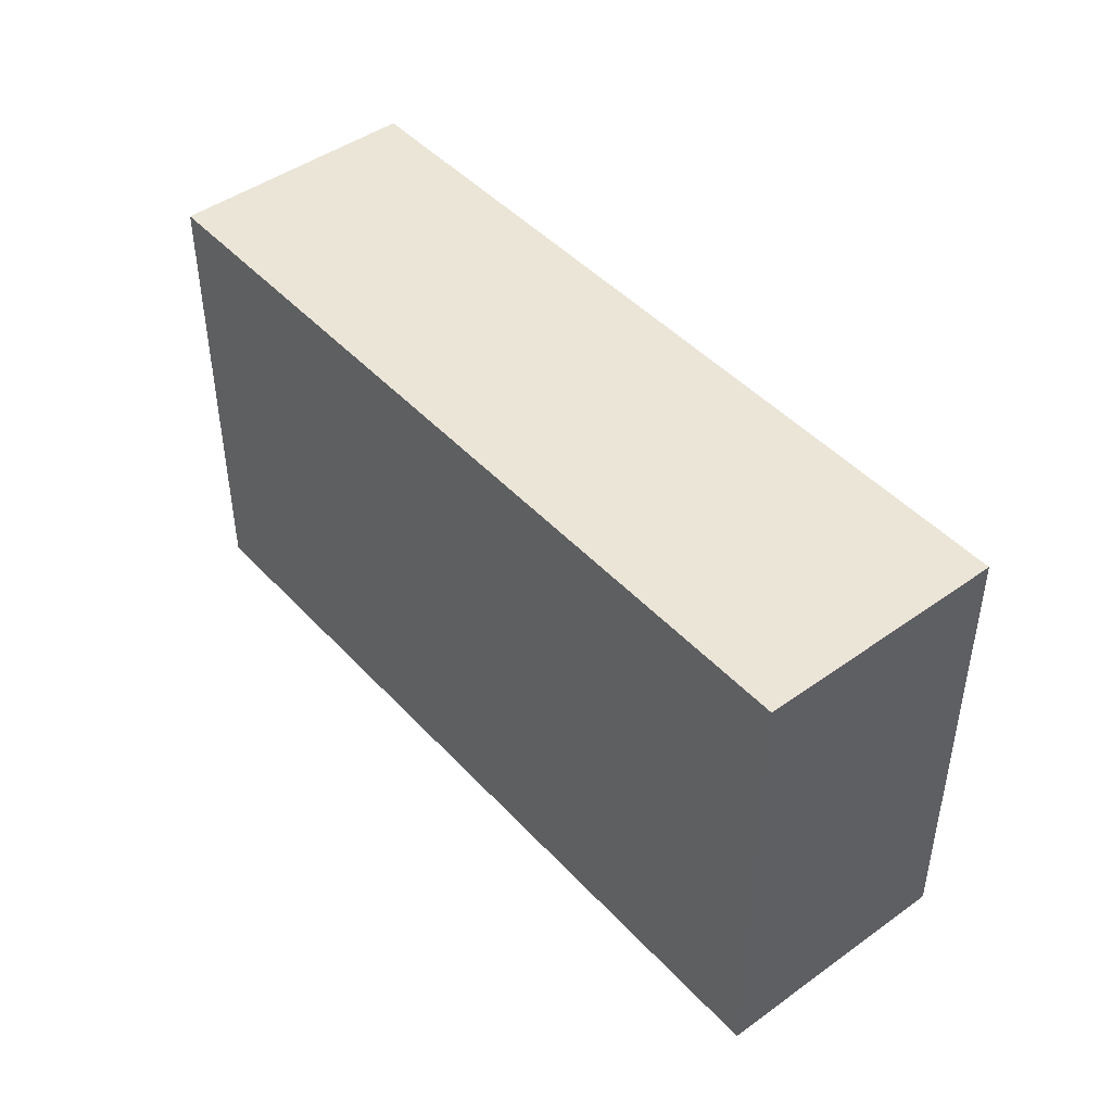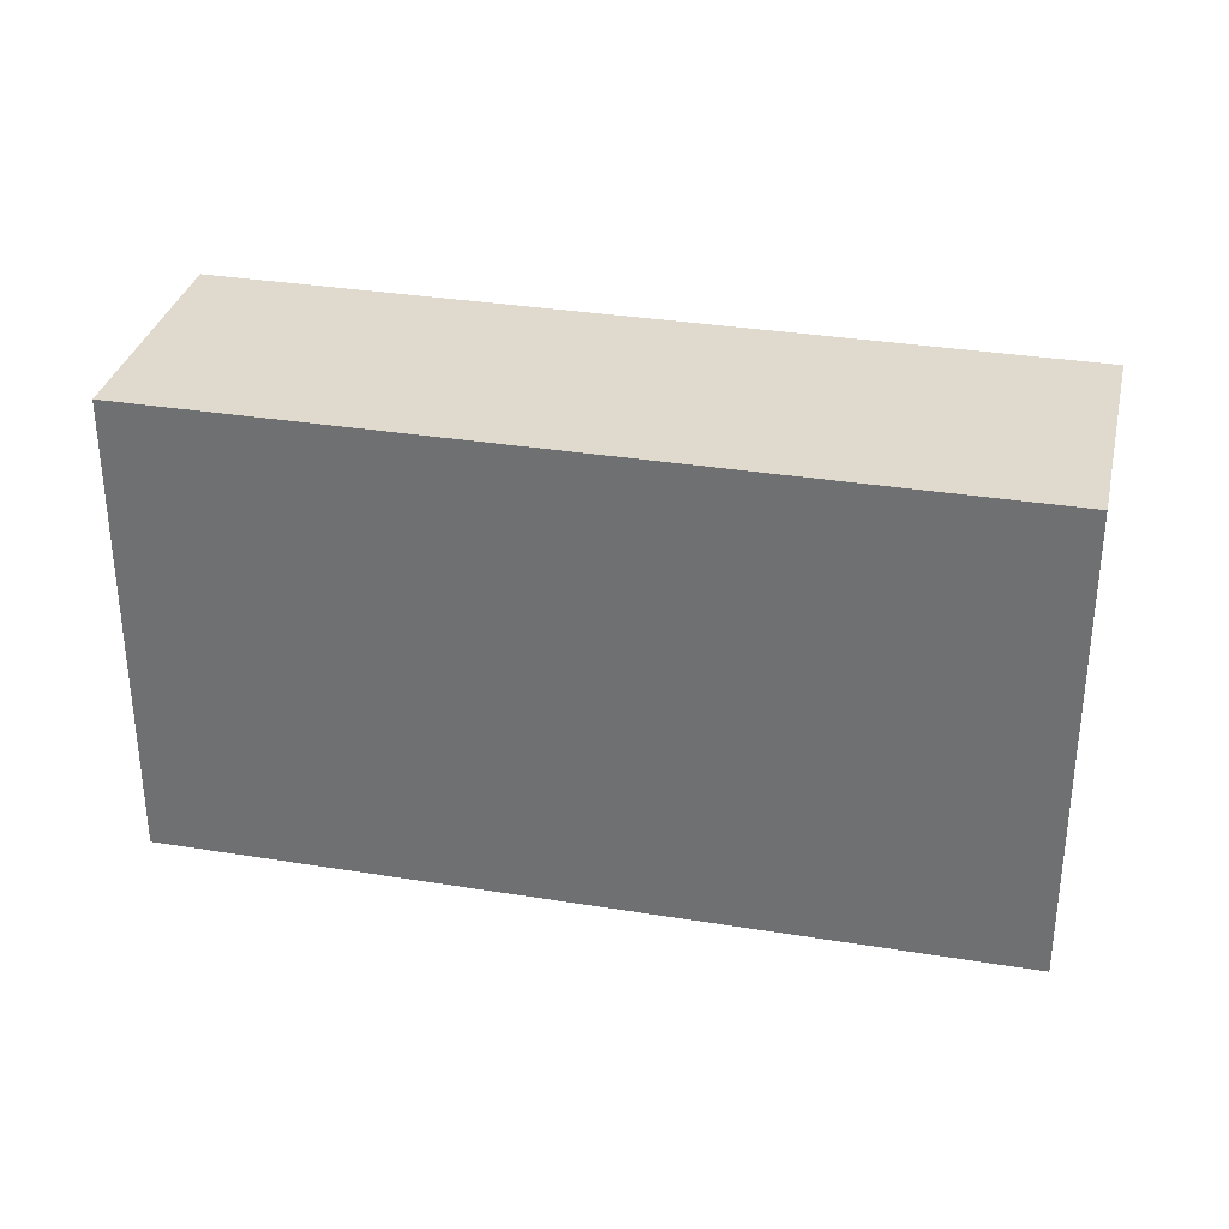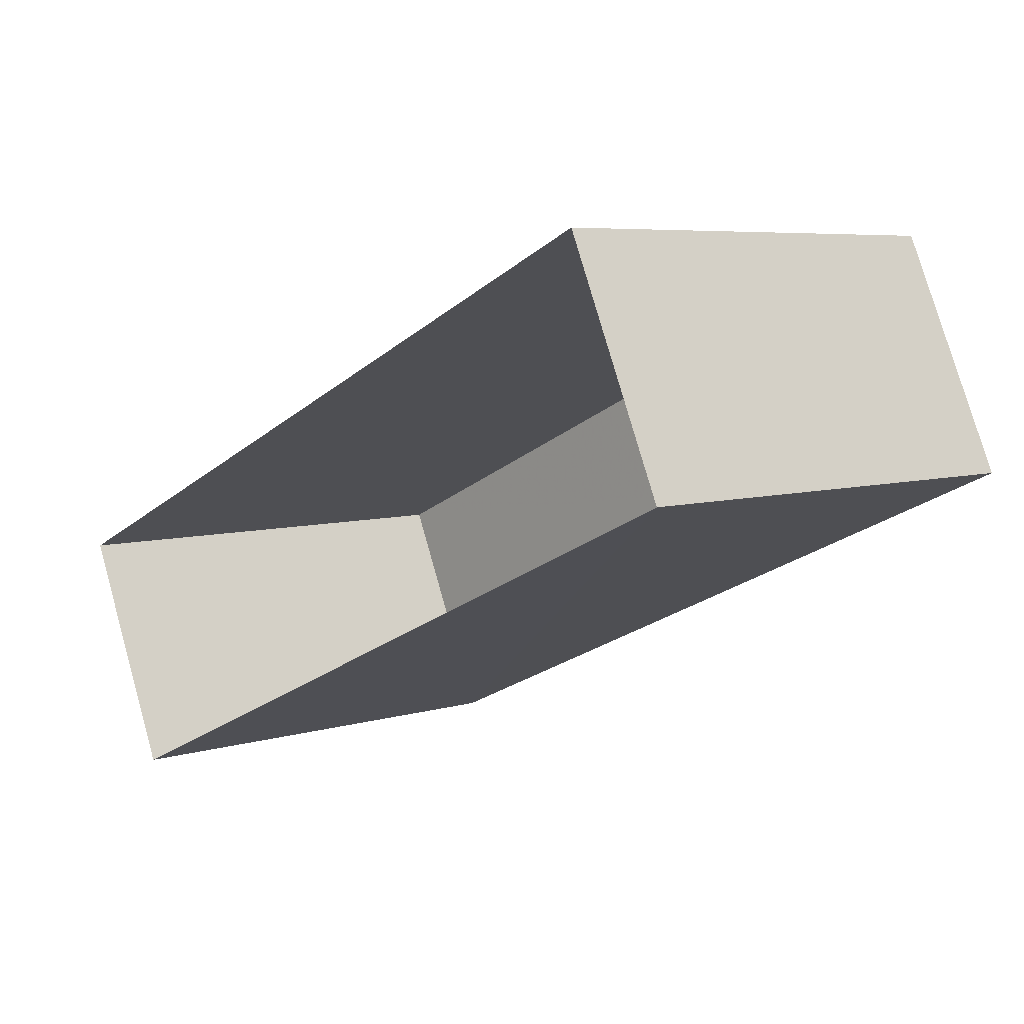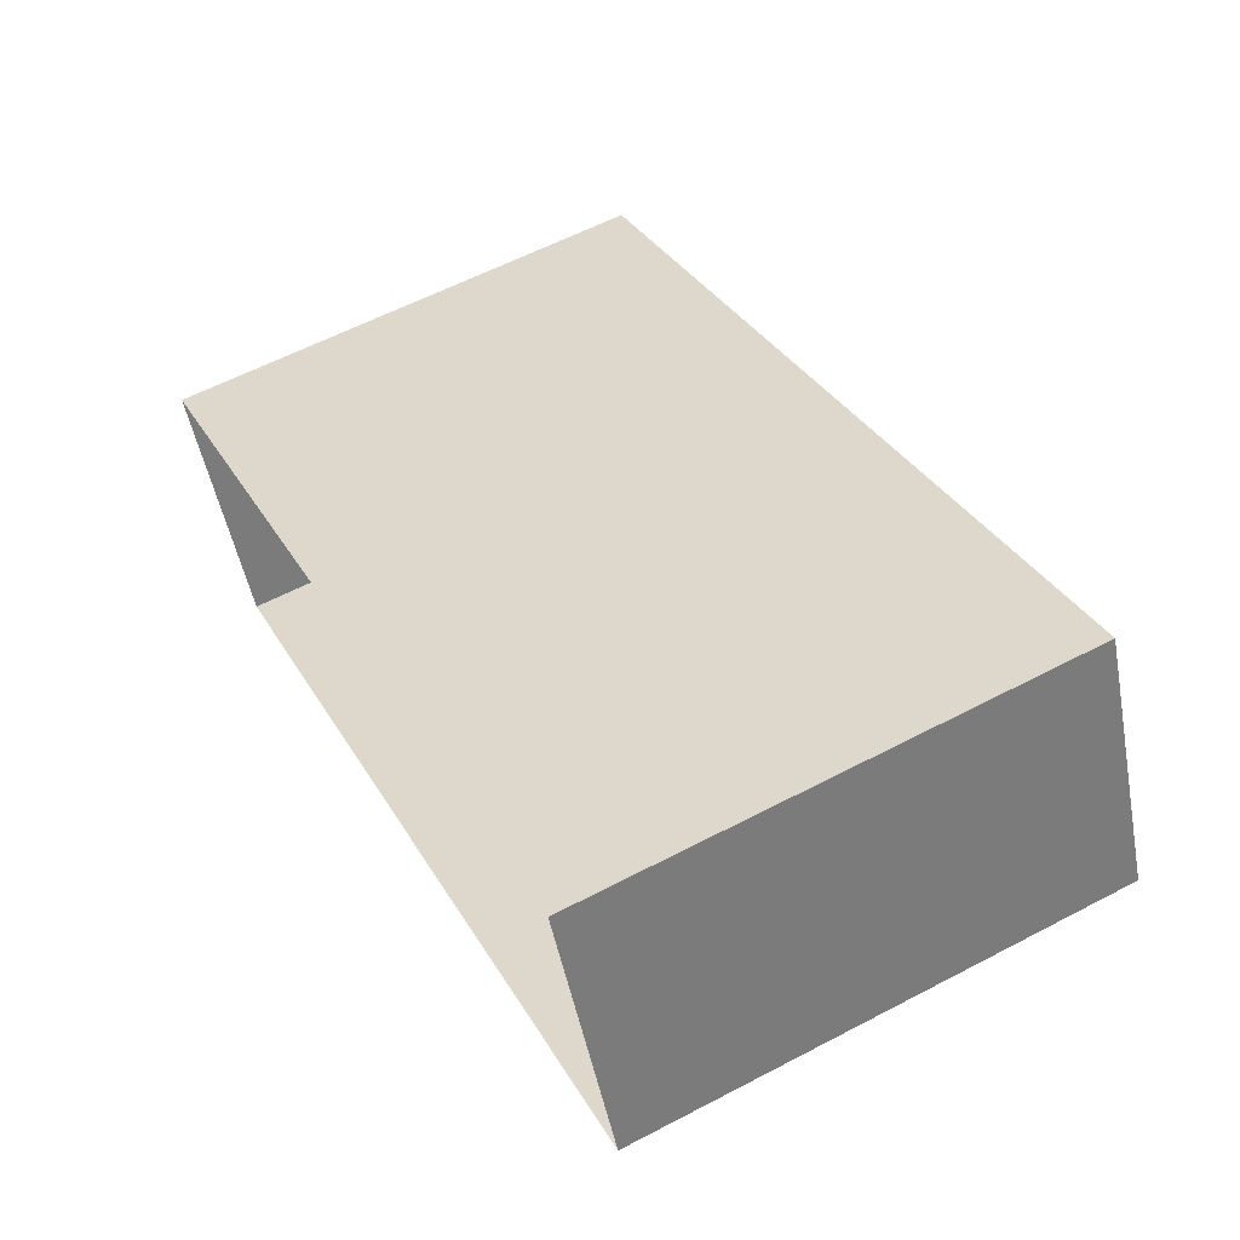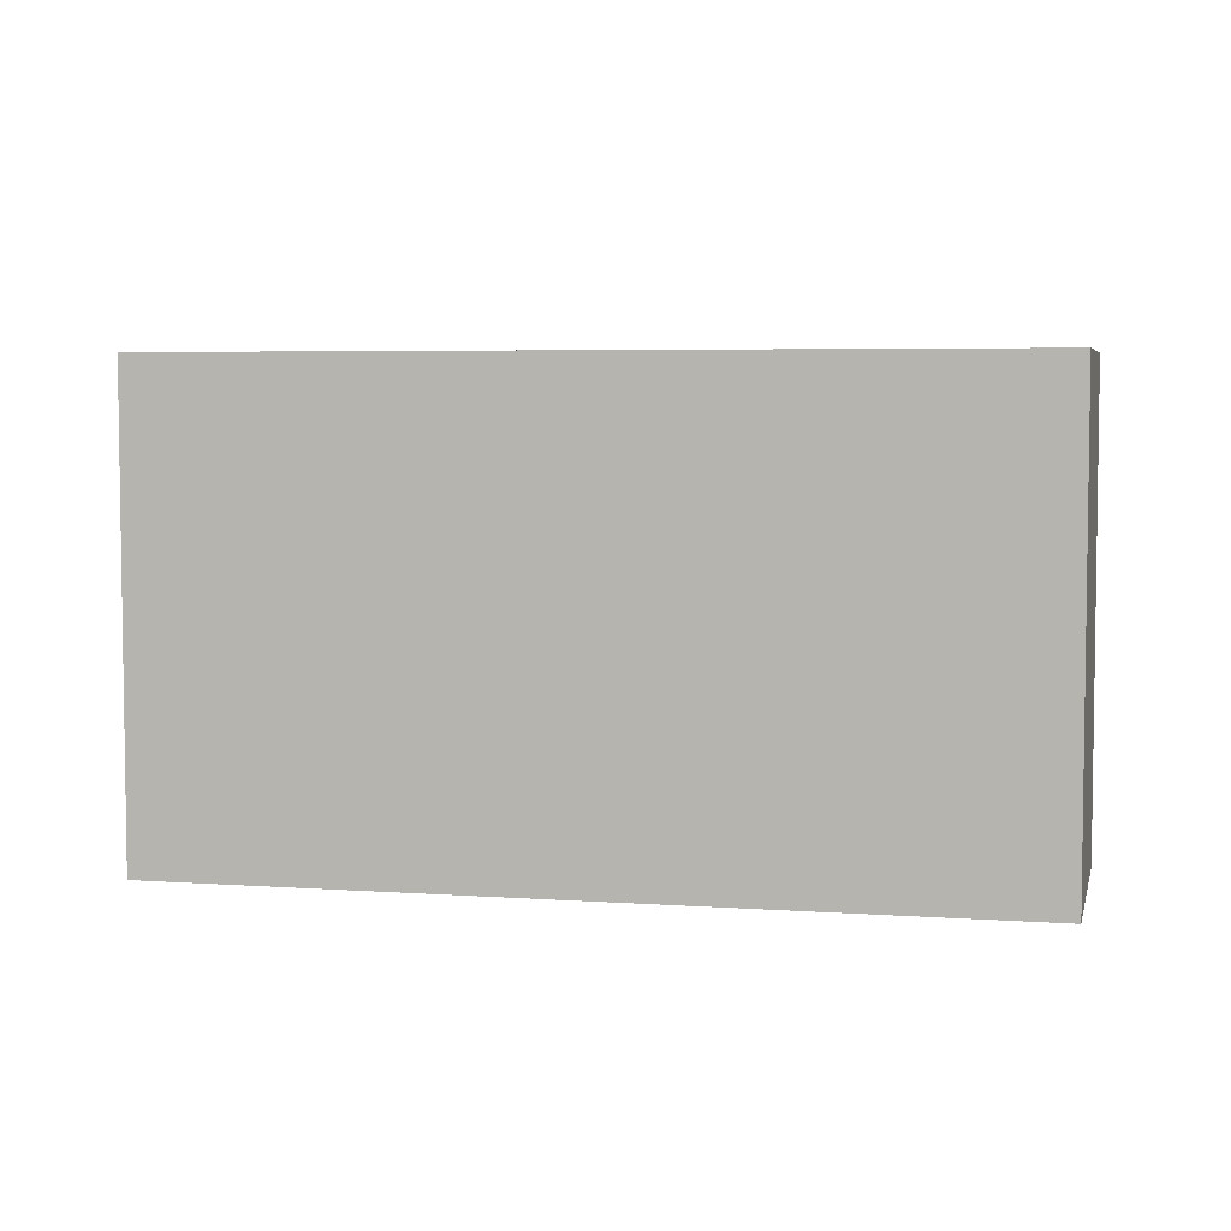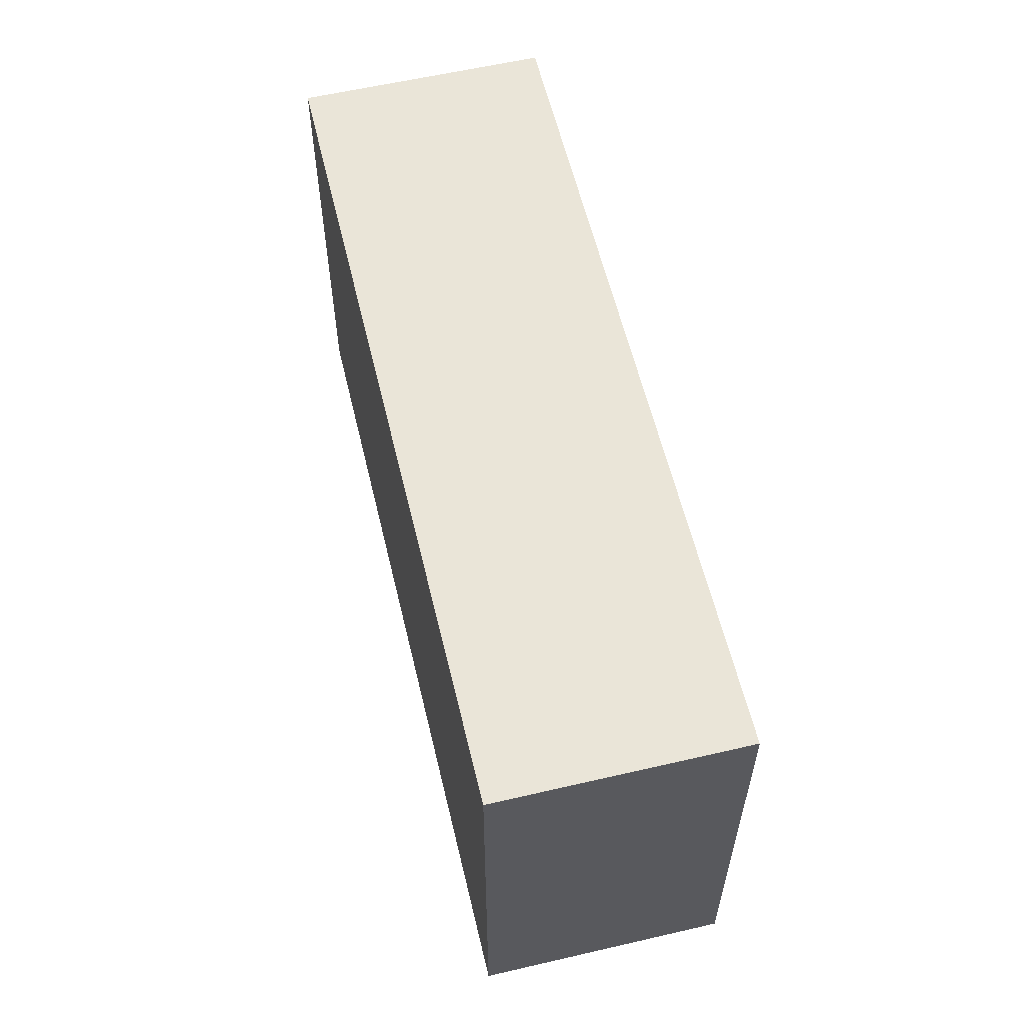
<metadata>
{"format":"obj","ext":"obj","renderer":"f3d","projection":"perspective","resolution":1024,"background":"white","views":[{"elev":45.6,"azim":26.4,"up":"+Z"},{"elev":32.9,"azim":168.7,"up":"+Z"},{"elev":6.2,"azim":-132.3,"up":"+Y"},{"elev":59.8,"azim":-118.2,"up":"+Y"},{"elev":5.1,"azim":168.8,"up":"+Z"},{"elev":59.2,"azim":-127.4,"up":"+Z"}]}
</metadata>
<code>
v -7164 -3.743e+04 9.002
v -7165 -3.743e+04 2.902
v -7164 -3.743e+04 2.902
v -7165 -3.743e+04 9.002
v -7175 -3.742e+04 2.906
v -7175 -3.742e+04 9.006
v -7174 -3.742e+04 9.006
v -7174 -3.742e+04 2.906
f 5 8 3
f 2 5 3
f 1 2 3
f 1 4 2
f 4 5 2
f 4 6 5
f 7 8 5
f 6 7 5
f 1 3 8
f 7 1 8
f 6 4 1
f 7 6 1

</code>
